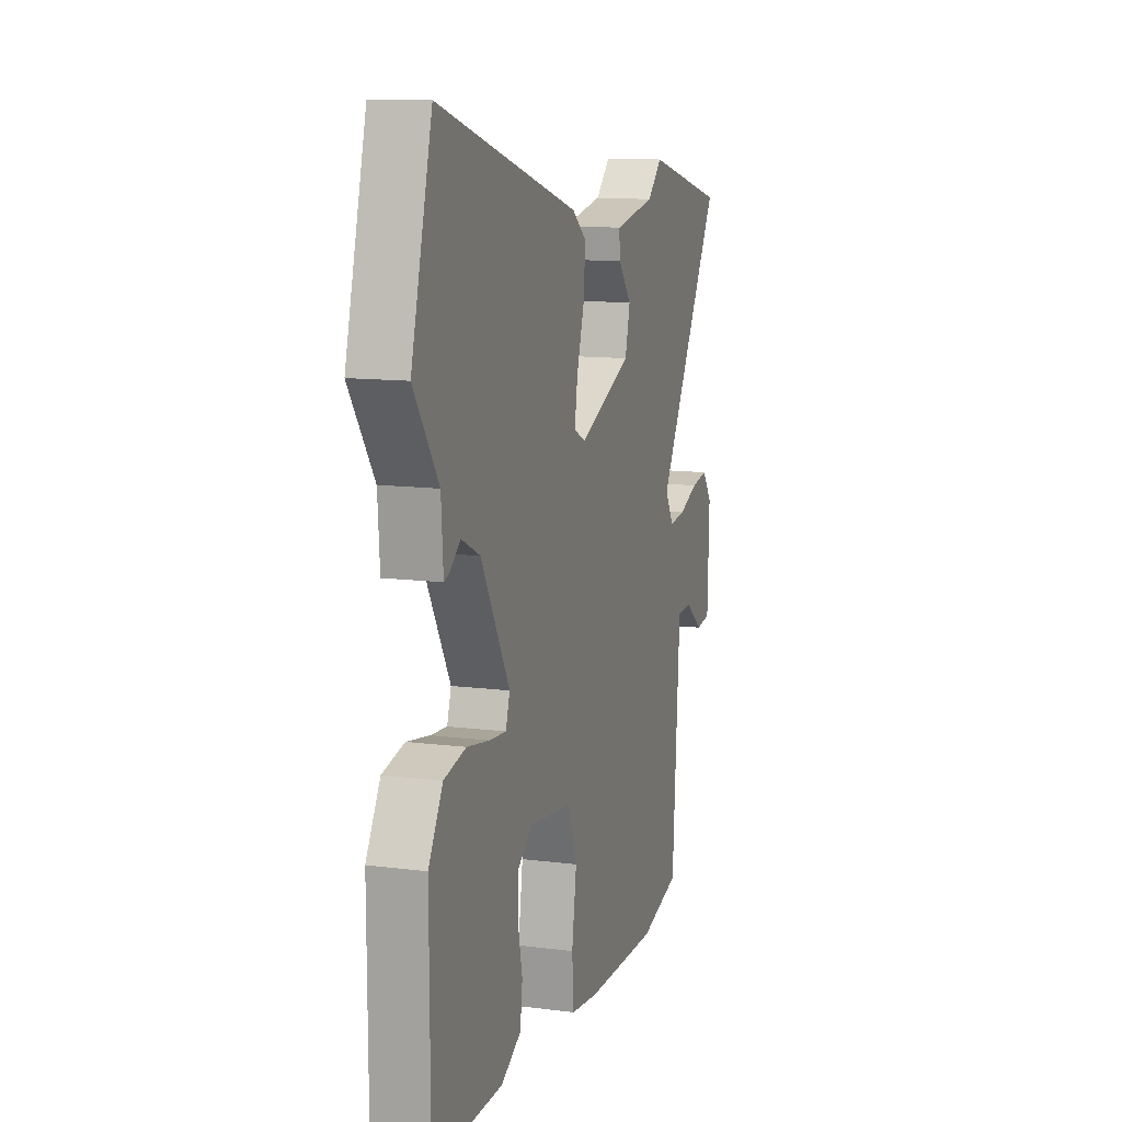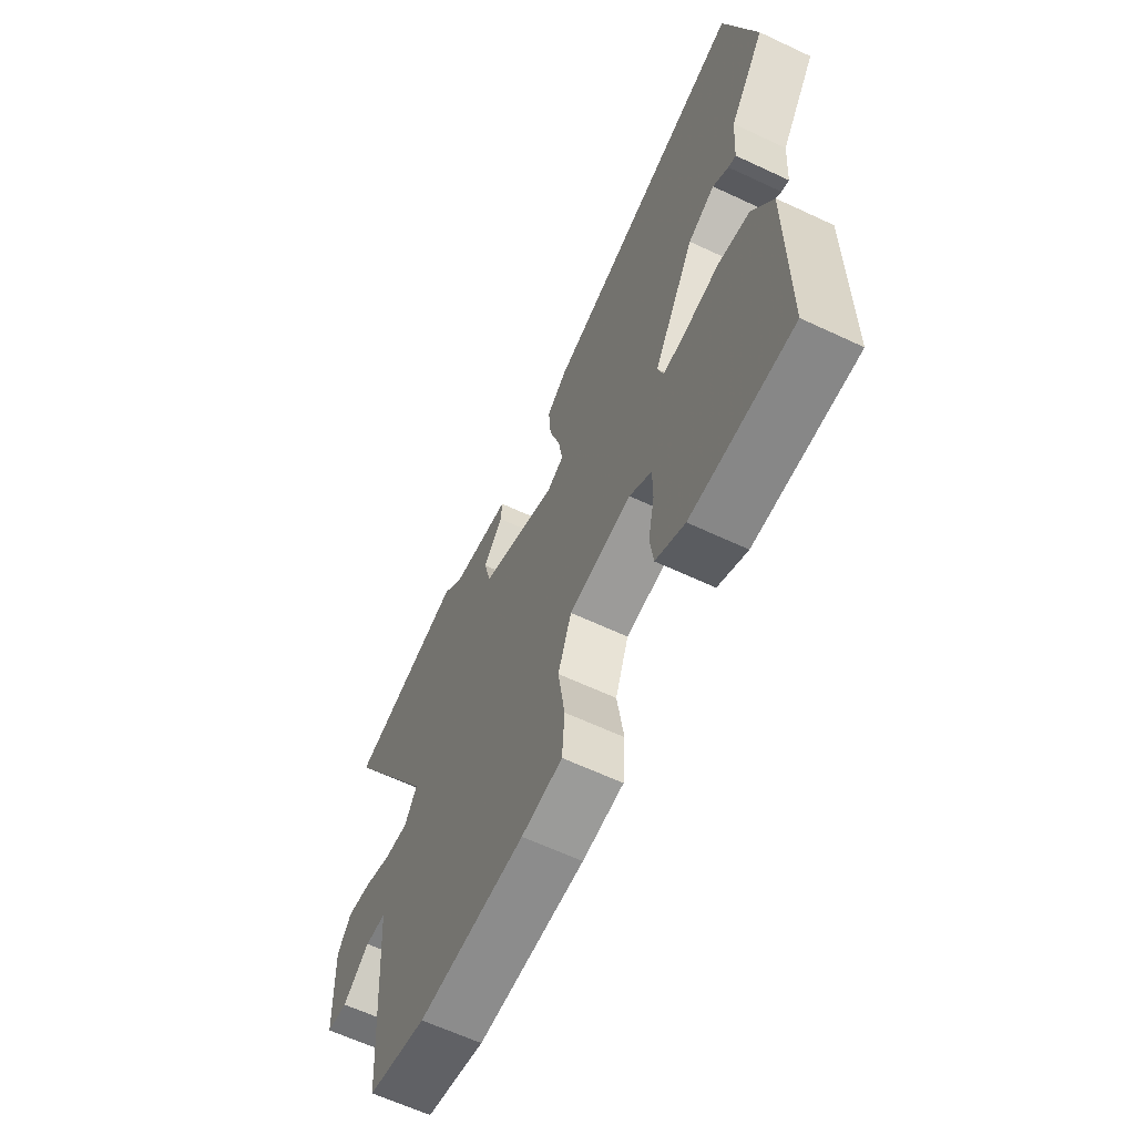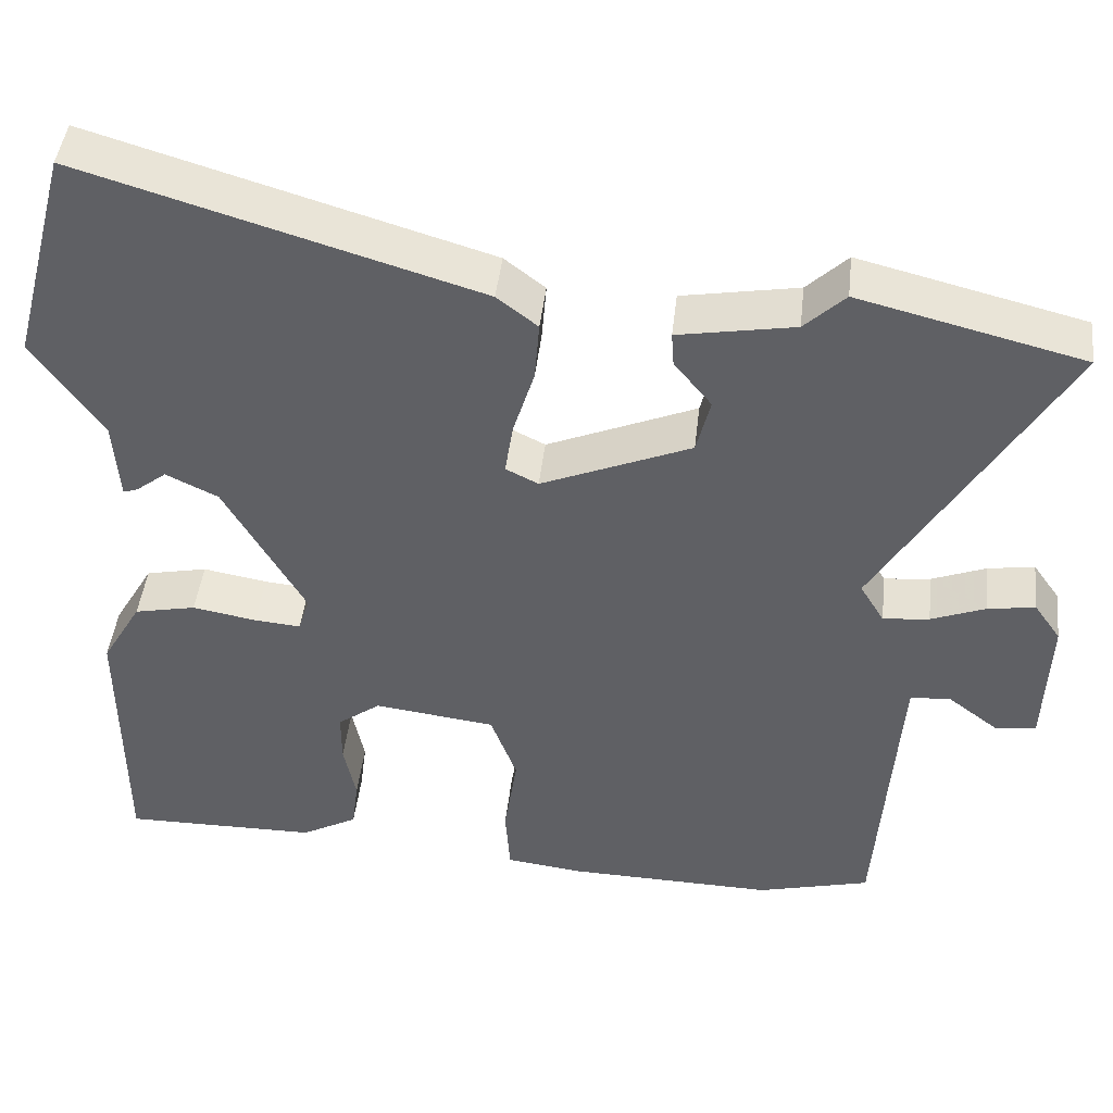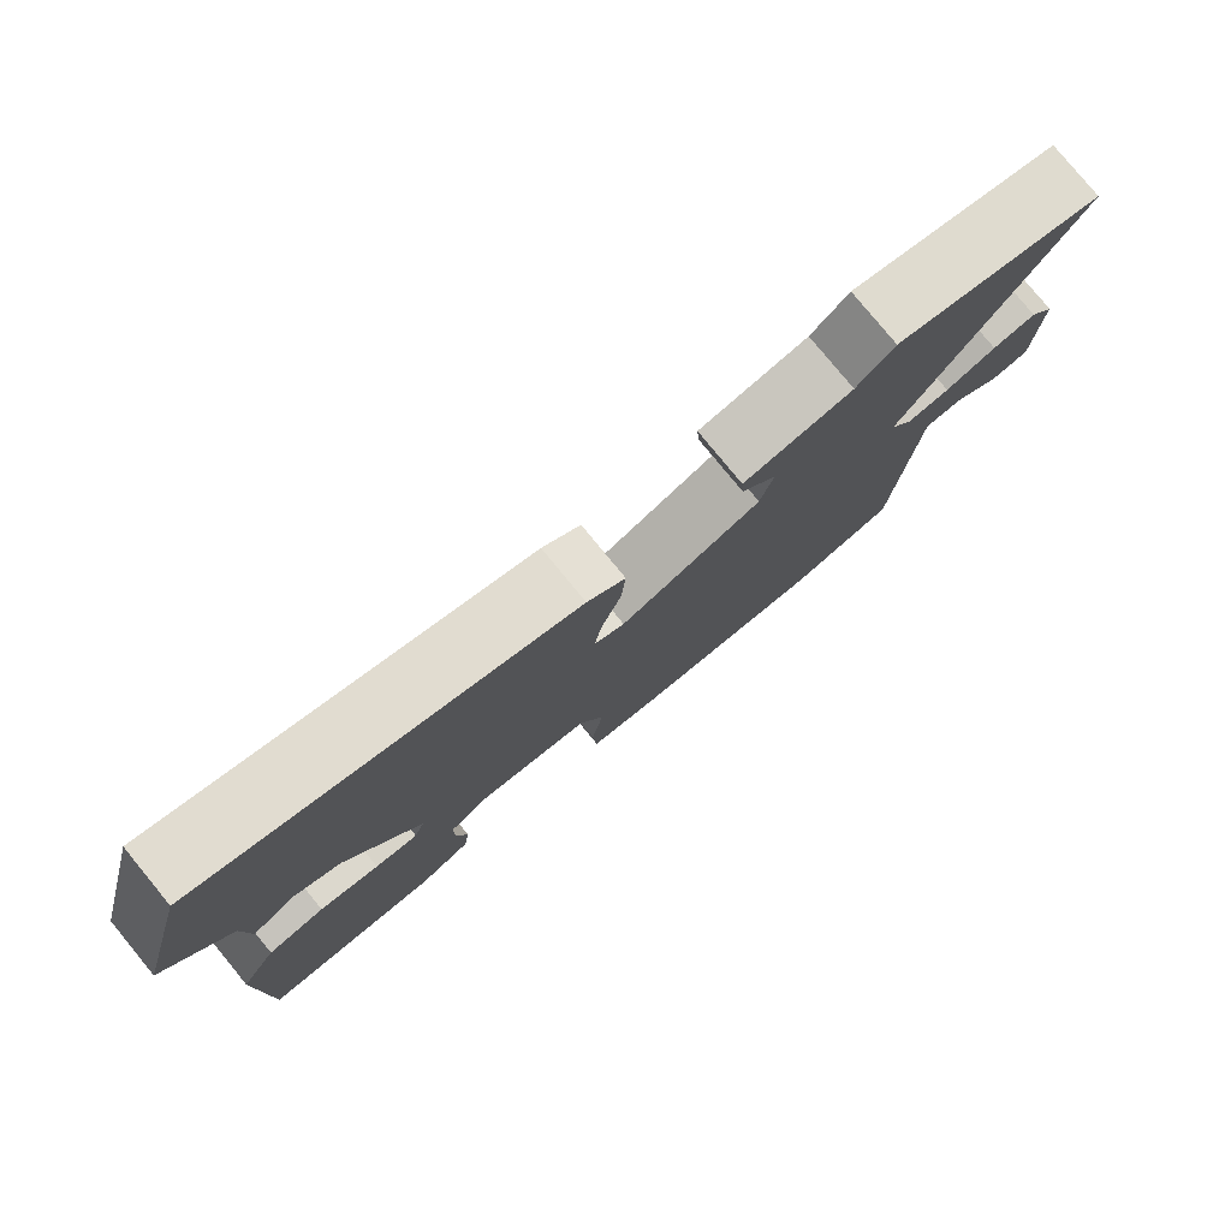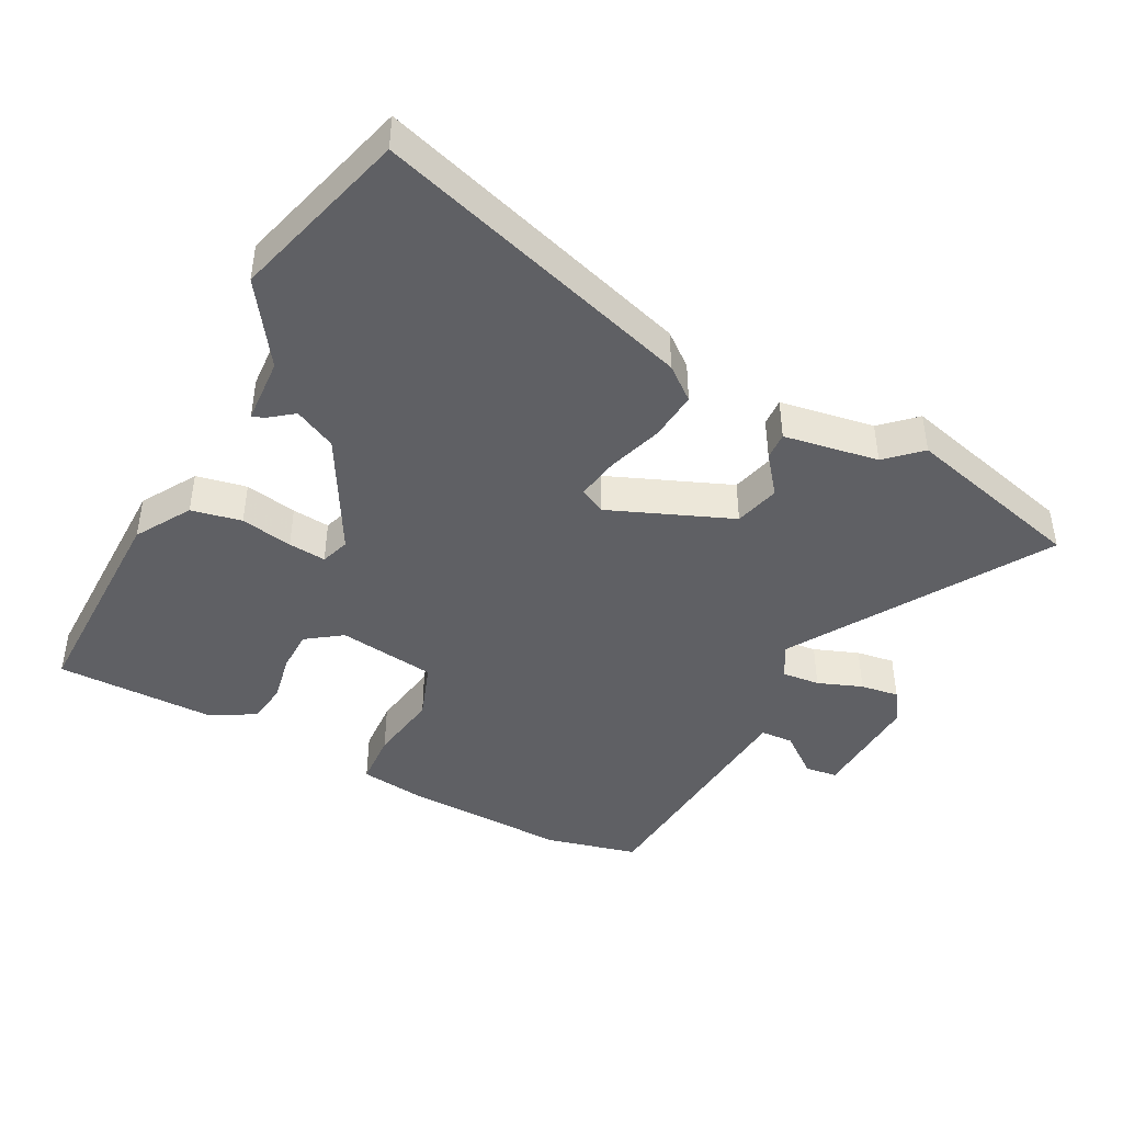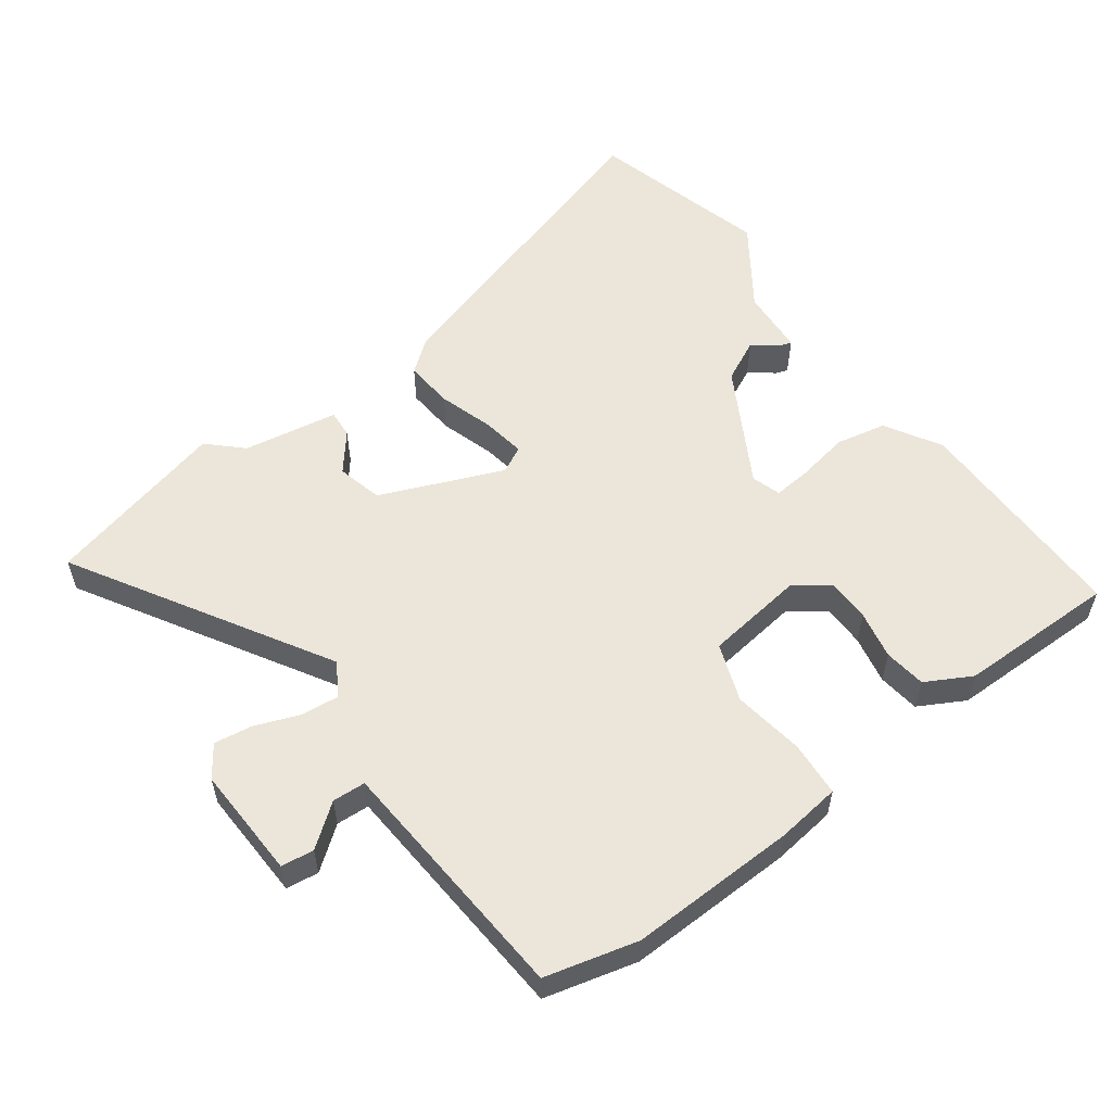
<metadata>
{"format":"obj","ext":"obj","renderer":"f3d","projection":"perspective","resolution":1024,"background":"white","views":[{"elev":12.0,"azim":-73.0,"up":"+Z"},{"elev":-62.9,"azim":-115.4,"up":"+Z"},{"elev":44.7,"azim":6.4,"up":"+Z"},{"elev":79.4,"azim":-39.4,"up":"+Z"},{"elev":-43.5,"azim":-28.1,"up":"+Y"},{"elev":56.1,"azim":143.5,"up":"+Y"}]}
</metadata>
<code>
v -0.537 0.07 0.36
v -0.465 0.07 0.631
v 0.02 0.07 0.486
v 0.07 0.07 0.447
v 0.064 0.07 0.373
v 0.038 0.07 0.289
v 0.028 0.07 0.224
v 0.068 0.07 0.204
v 0.252 0.07 0.281
v 0.269 0.07 0.35
v 0.223 0.07 0.407
v 0.22 0.07 0.449
v 0.363 0.07 0.474
v 0.413 0.07 0.522
v 0.689 0.07 0.453
v 0.463 0.07 0.071
v 0.493 0.07 0.021
v 0.55 0.07 0.027
v 0.617 0.07 0.053
v 0.675 0.07 0.062
v 0.708 0.07 0.015
v 0.702 0.07 -0.155
v 0.653 0.07 -0.162
v 0.59 0.07 -0.114
v 0.54 0.07 -0.117
v 0.529 0.07 -0.276
v 0.514 0.07 -0.496
v 0.375 0.07 -0.532
v 0.122 0.07 -0.526
v 0.025 0.07 -0.514
v 0.019 0.07 -0.431
v 0.035 0.07 -0.323
v 0.003 0.07 -0.236
v -0.146 0.07 -0.217
v -0.199 0.07 -0.256
v -0.199 0.07 -0.32
v -0.184 0.07 -0.393
v -0.192 0.07 -0.456
v -0.261 0.07 -0.494
v -0.501 0.07 -0.496
v -0.502 0.07 -0.159
v -0.453 0.07 -0.075
v -0.377 0.07 -0.059
v -0.298 0.07 -0.073
v -0.241 0.07 -0.078
v -0.227 0.07 -0.034
v -0.326 0.07 0.141
v -0.39 0.07 0.172
v -0.427 0.07 0.143
v -0.445 0.07 0.137
v -0.452 0.07 0.237
v -0.537 0 0.36
v -0.465 0 0.631
v 0.02 0 0.486
v 0.07 0 0.447
v 0.064 0 0.373
v 0.038 0 0.289
v 0.028 0 0.224
v 0.068 0 0.204
v 0.252 0 0.281
v 0.269 0 0.35
v 0.223 0 0.407
v 0.22 0 0.449
v 0.363 0 0.474
v 0.413 0 0.522
v 0.689 0 0.453
v 0.463 0 0.071
v 0.493 0 0.021
v 0.55 0 0.027
v 0.617 0 0.053
v 0.675 0 0.062
v 0.708 0 0.015
v 0.702 0 -0.155
v 0.653 0 -0.162
v 0.59 0 -0.114
v 0.54 0 -0.117
v 0.529 0 -0.276
v 0.514 0 -0.496
v 0.375 0 -0.532
v 0.122 0 -0.526
v 0.025 0 -0.514
v 0.019 0 -0.431
v 0.035 0 -0.323
v 0.003 0 -0.236
v -0.146 0 -0.217
v -0.199 0 -0.256
v -0.199 0 -0.32
v -0.184 0 -0.393
v -0.192 0 -0.456
v -0.261 0 -0.494
v -0.501 0 -0.496
v -0.502 0 -0.159
v -0.453 0 -0.075
v -0.377 0 -0.059
v -0.298 0 -0.073
v -0.241 0 -0.078
v -0.227 0 -0.034
v -0.326 0 0.141
v -0.39 0 0.172
v -0.427 0 0.143
v -0.445 0 0.137
v -0.452 0 0.237
f 48 49 50 51
f 47 48 51 1
f 41 42 43 44
f 41 44 45
f 40 41 45
f 39 40 45
f 36 37 38 39
f 35 36 39 45
f 34 35 45 46
f 29 30 31 32
f 29 32 33
f 26 27 28 29
f 25 26 29 33
f 21 22 23 24
f 21 24 25
f 18 19 20 21
f 17 18 21 25
f 16 17 25 33
f 13 14 15 16
f 10 11 12 13
f 9 10 13 16
f 8 9 16 33
f 3 4 5 6
f 3 6 7
f 47 1 2 3
f 46 47 3 7
f 33 34 46
f 7 8 33 46
f 102 101 100 99
f 52 102 99 98
f 95 94 93 92
f 96 95 92
f 96 92 91
f 96 91 90
f 90 89 88 87
f 96 90 87 86
f 97 96 86 85
f 83 82 81 80
f 84 83 80
f 80 79 78 77
f 84 80 77 76
f 75 74 73 72
f 76 75 72
f 72 71 70 69
f 76 72 69 68
f 84 76 68 67
f 67 66 65 64
f 64 63 62 61
f 67 64 61 60
f 84 67 60 59
f 57 56 55 54
f 58 57 54
f 54 53 52 98
f 58 54 98 97
f 97 85 84
f 97 84 59 58
f 1 52 53 2
f 2 53 54 3
f 3 54 55 4
f 4 55 56 5
f 5 56 57 6
f 6 57 58 7
f 7 58 59 8
f 8 59 60 9
f 9 60 61 10
f 10 61 62 11
f 11 62 63 12
f 12 63 64 13
f 13 64 65 14
f 14 65 66 15
f 15 66 67 16
f 16 67 68 17
f 17 68 69 18
f 18 69 70 19
f 19 70 71 20
f 20 71 72 21
f 21 72 73 22
f 22 73 74 23
f 23 74 75 24
f 24 75 76 25
f 25 76 77 26
f 26 77 78 27
f 27 78 79 28
f 28 79 80 29
f 29 80 81 30
f 30 81 82 31
f 31 82 83 32
f 32 83 84 33
f 33 84 85 34
f 34 85 86 35
f 35 86 87 36
f 36 87 88 37
f 37 88 89 38
f 38 89 90 39
f 39 90 91 40
f 40 91 92 41
f 41 92 93 42
f 42 93 94 43
f 43 94 95 44
f 44 95 96 45
f 45 96 97 46
f 46 97 98 47
f 47 98 99 48
f 48 99 100 49
f 49 100 101 50
f 50 101 102 51
f 51 102 52 1

</code>
